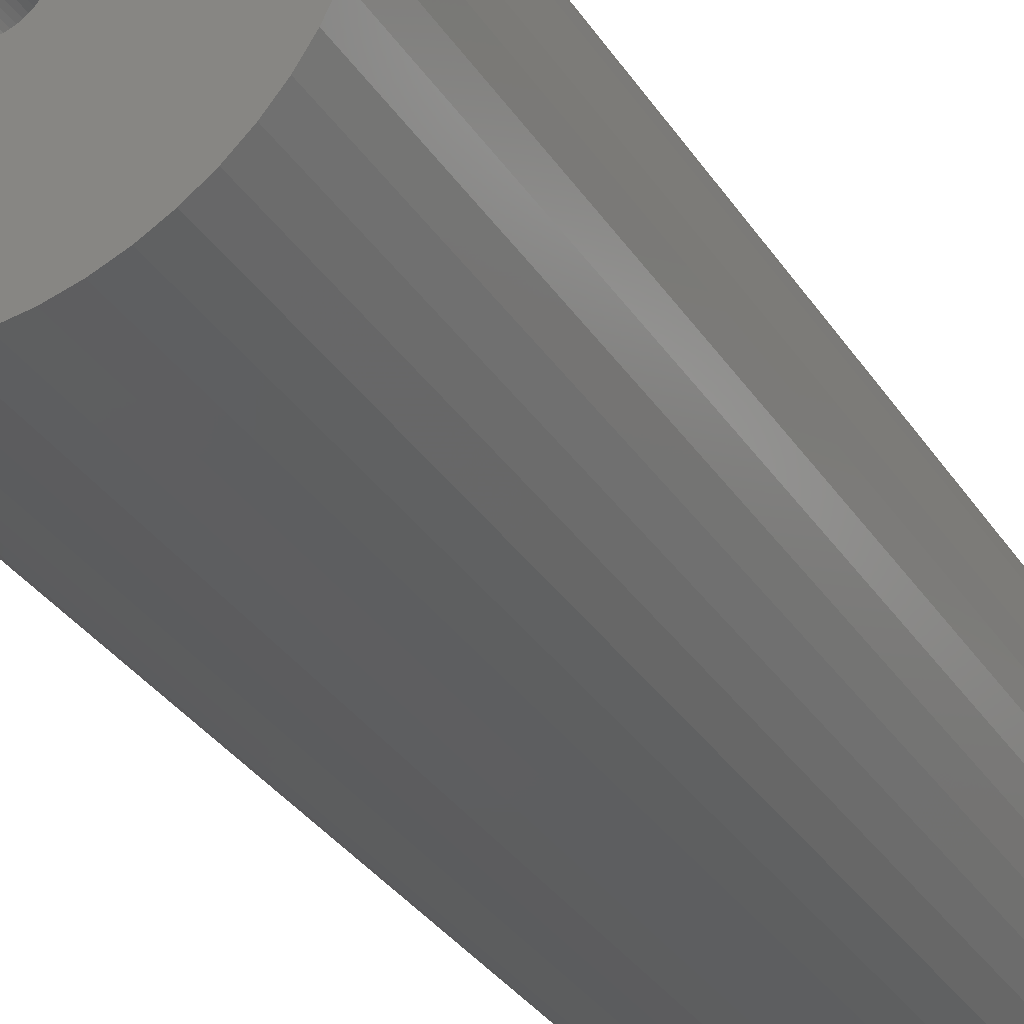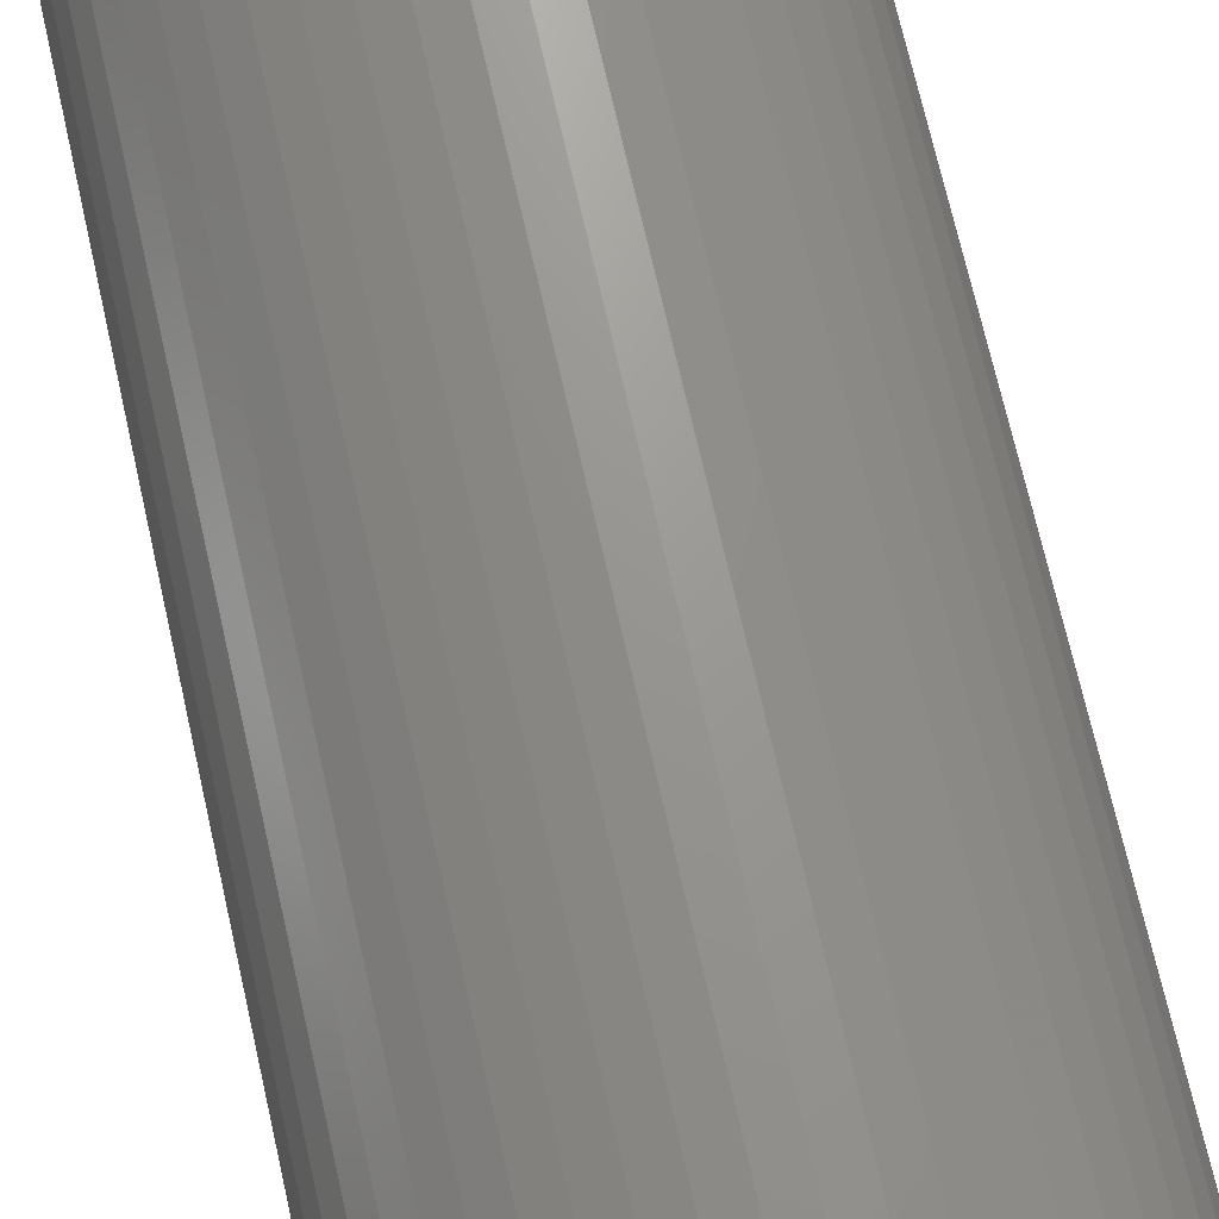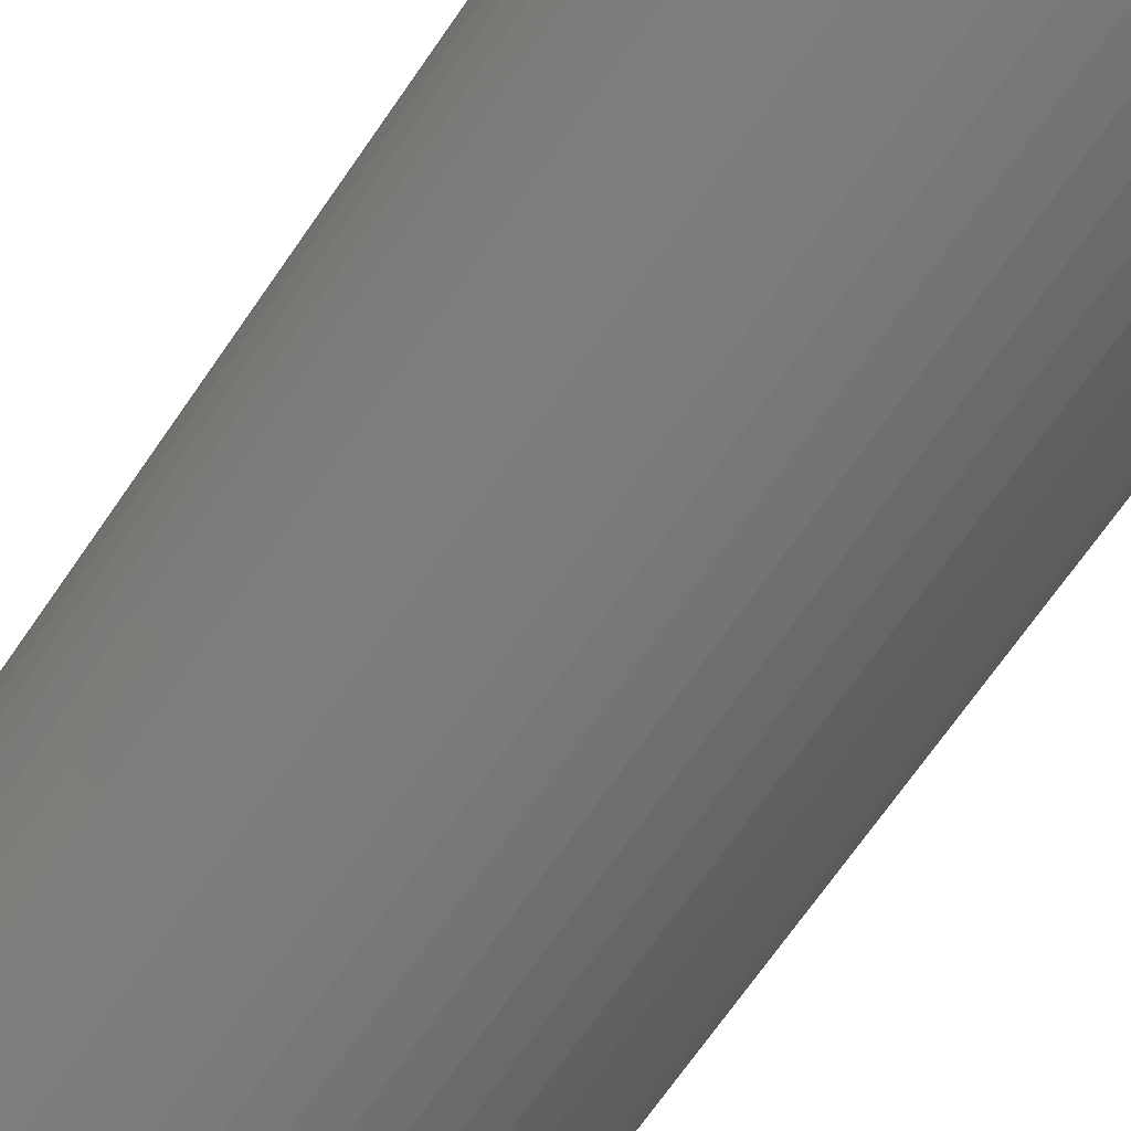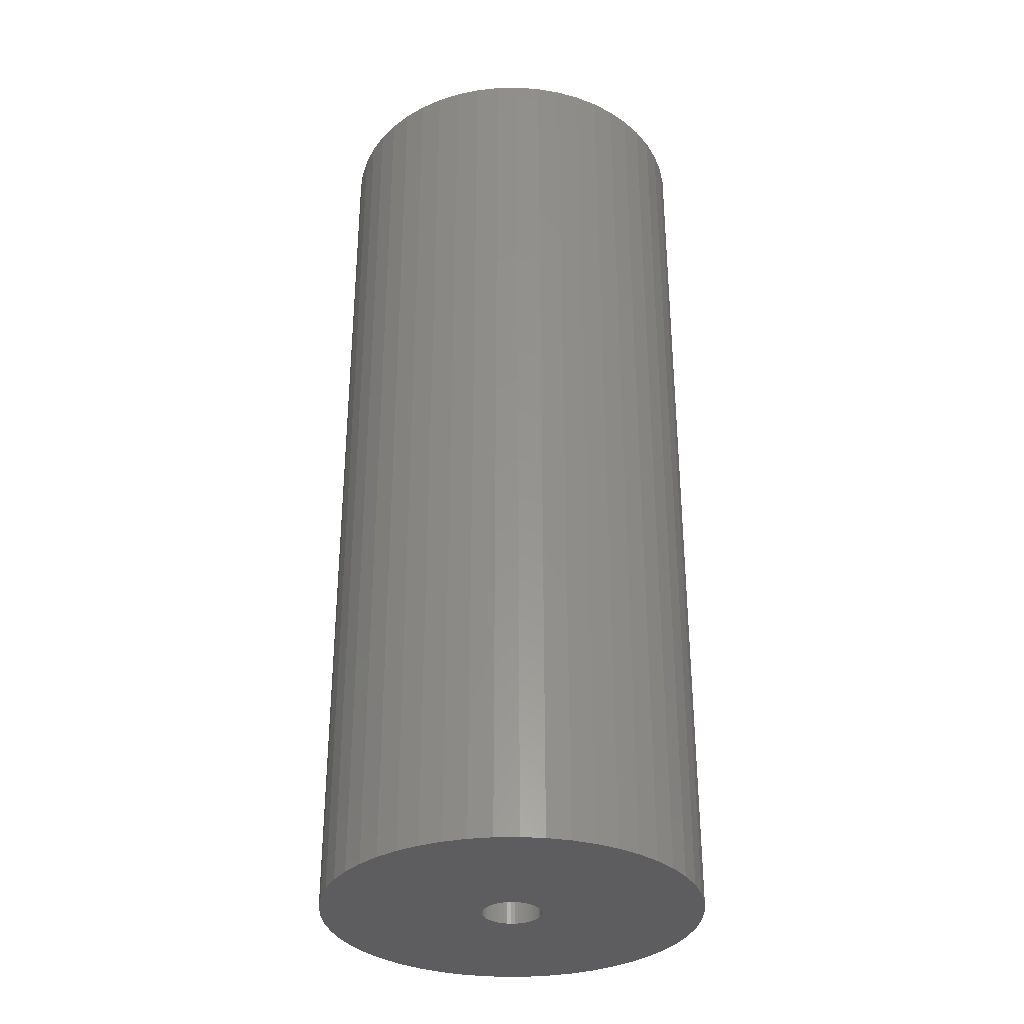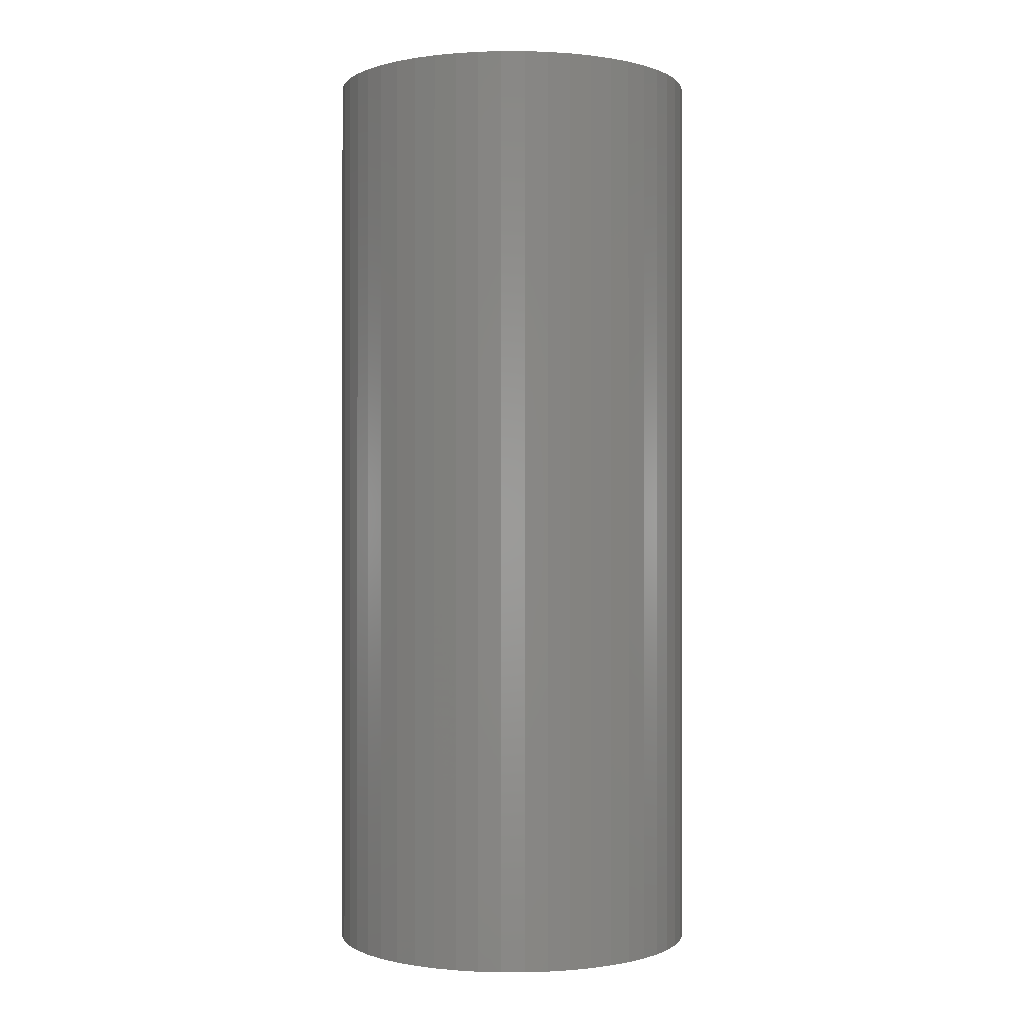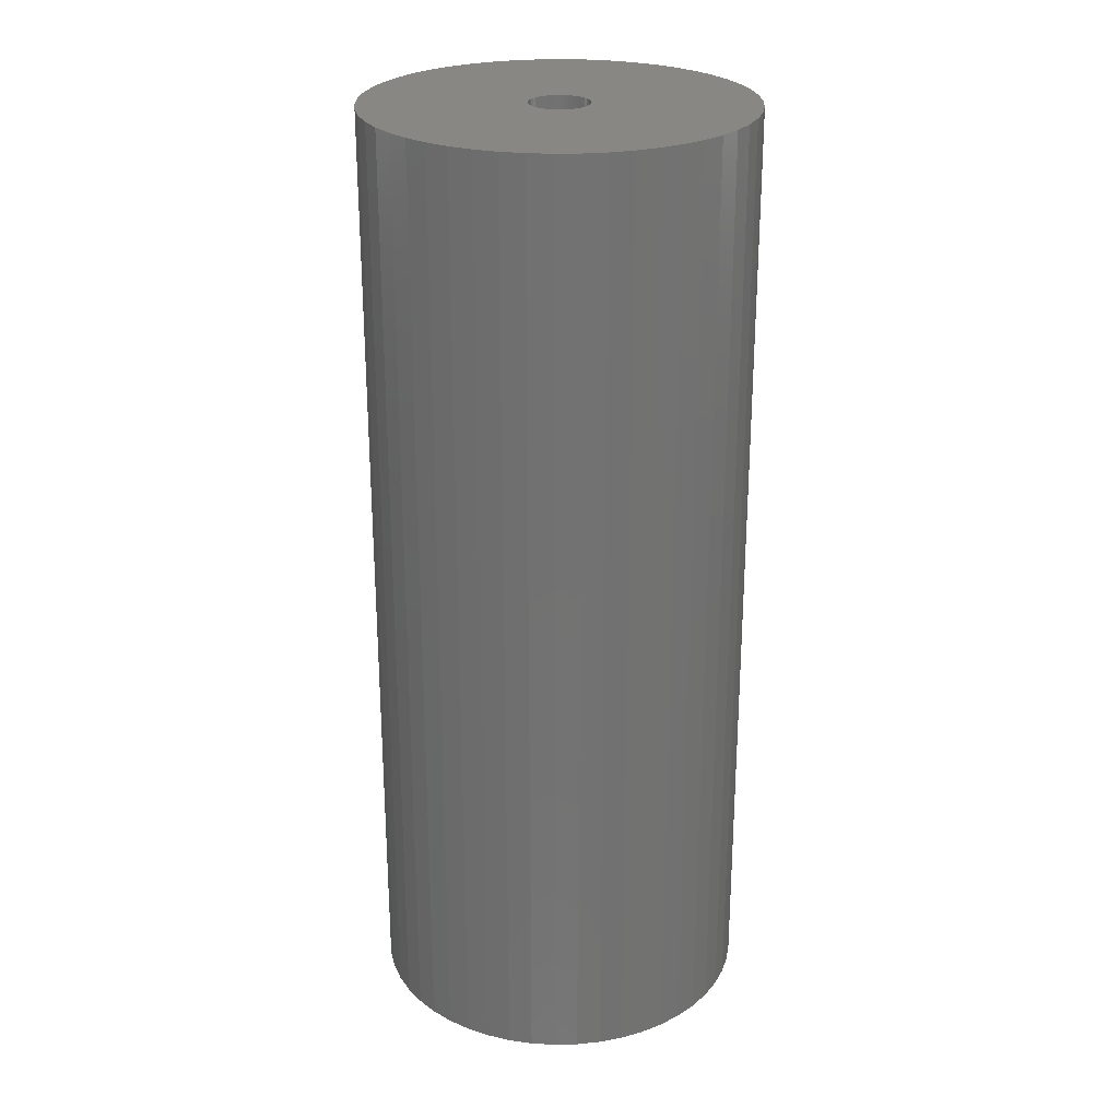
<metadata>
{"format":"stl","ext":"stl","renderer":"f3d","projection":"perspective","resolution":1024,"background":"white","views":[{"elev":-33.7,"azim":-151.5,"up":"+Y"},{"elev":70.6,"azim":-12.7,"up":"+Y"},{"elev":-70.1,"azim":145.3,"up":"+Y"},{"elev":-32.8,"azim":15.9,"up":"+Z"},{"elev":-0.2,"azim":136.5,"up":"+Z"},{"elev":25.6,"azim":98.8,"up":"+Z"}]}
</metadata>
<code>
# stl→obj: 200 verts, 400 faces
v 11.5 0 28.5
v 11.41 1.441 -28.5
v 11.41 1.441 28.5
v 11.5 0 -28.5
v -11.5 0 -28.5
v -11.41 1.441 28.5
v -11.41 1.441 -28.5
v -11.5 0 28.5
v 0.7221 11.48 -28.5
v -0.7221 11.48 28.5
v 0.7221 11.48 28.5
v -0.7221 11.48 -28.5
v -0.7221 -11.48 -28.5
v 0.7221 -11.48 28.5
v -0.7221 -11.48 28.5
v 0.7221 -11.48 -28.5
v 8.383 -7.872 28.5
v 9.304 -6.76 -28.5
v 9.304 -6.76 28.5
v 8.383 -7.872 -28.5
v 8.383 7.872 -28.5
v 7.33 8.861 28.5
v 8.383 7.872 28.5
v 7.33 8.861 -28.5
v -7.33 8.861 -28.5
v -8.383 7.872 28.5
v -7.33 8.861 28.5
v -8.383 7.872 -28.5
v -3.554 10.94 -28.5
v -4.896 10.41 28.5
v -3.554 10.94 28.5
v -4.896 10.41 -28.5
v 10.69 4.233 28.5
v 10.08 5.54 -28.5
v 10.08 5.54 28.5
v 10.69 4.233 -28.5
v 4.896 10.41 -28.5
v 3.554 10.94 28.5
v 4.896 10.41 28.5
v 3.554 10.94 -28.5
v 6.162 9.71 -28.5
v 6.162 9.71 28.5
v -10.69 4.233 -28.5
v -10.08 5.54 28.5
v -10.08 5.54 -28.5
v -10.69 4.233 28.5
v -9.304 6.76 -28.5
v -9.304 6.76 28.5
v 1.8 0 28.5
v 1.786 0.2256 28.5
v 11.14 2.86 28.5
v 11.41 -1.441 28.5
v 1.743 0.4476 28.5
v 1.786 -0.2256 28.5
v 1.674 0.6626 28.5
v 11.14 -2.86 28.5
v 1.577 0.8672 28.5
v 9.304 6.76 28.5
v 1.743 -0.4476 28.5
v 1.456 1.058 28.5
v 10.69 -4.233 28.5
v 1.312 1.232 28.5
v 1.674 -0.6626 28.5
v 1.147 1.387 28.5
v 10.08 -5.54 28.5
v 0.9645 1.52 28.5
v 1.577 -0.8672 28.5
v 0.7664 1.629 28.5
v 0.5562 1.712 28.5
v 2.155 11.3 28.5
v 1.456 -1.058 28.5
v 0.3373 1.768 28.5
v 0.113 1.796 28.5
v -0.113 1.796 28.5
v -0.3373 1.768 28.5
v -2.155 11.3 28.5
v -0.5562 1.712 28.5
v -0.7664 1.629 28.5
v -0.9645 1.52 28.5
v -6.162 9.71 28.5
v -1.147 1.387 28.5
v -1.312 1.232 28.5
v -1.456 1.058 28.5
v 1.312 -1.232 28.5
v 7.33 -8.861 28.5
v 1.147 -1.387 28.5
v 6.162 -9.71 28.5
v 0.9645 -1.52 28.5
v 4.896 -10.41 28.5
v 0.7664 -1.629 28.5
v 3.554 -10.94 28.5
v 0.5562 -1.712 28.5
v 2.155 -11.3 28.5
v 0.3373 -1.768 28.5
v 0.113 -1.796 28.5
v -0.113 -1.796 28.5
v -0.3373 -1.768 28.5
v -2.155 -11.3 28.5
v -0.5562 -1.712 28.5
v -3.554 -10.94 28.5
v -0.7664 -1.629 28.5
v -4.896 -10.41 28.5
v -0.9645 -1.52 28.5
v -6.162 -9.71 28.5
v -1.147 -1.387 28.5
v -7.33 -8.861 28.5
v -1.312 -1.232 28.5
v -8.383 -7.872 28.5
v -1.456 -1.058 28.5
v -9.304 -6.76 28.5
v -1.577 -0.8672 28.5
v -10.08 -5.54 28.5
v -1.674 -0.6626 28.5
v -10.69 -4.233 28.5
v -1.743 -0.4476 28.5
v -11.14 -2.86 28.5
v -1.786 -0.2256 28.5
v -11.41 -1.441 28.5
v -1.8 0 28.5
v -1.577 0.8672 28.5
v -1.674 0.6626 28.5
v -1.743 0.4476 28.5
v -11.14 2.86 28.5
v -1.786 0.2256 28.5
v -2.155 11.3 -28.5
v 1.8 0 -28.5
v 11.41 -1.441 -28.5
v 1.786 -0.2256 -28.5
v 11.14 -2.86 -28.5
v 1.743 -0.4476 -28.5
v 10.69 -4.233 -28.5
v 1.786 0.2256 -28.5
v 1.674 -0.6626 -28.5
v 10.08 -5.54 -28.5
v 11.14 2.86 -28.5
v 1.577 -0.8672 -28.5
v 1.743 0.4476 -28.5
v 1.456 -1.058 -28.5
v 1.312 -1.232 -28.5
v 7.33 -8.861 -28.5
v 1.674 0.6626 -28.5
v 1.147 -1.387 -28.5
v 6.162 -9.71 -28.5
v 0.9645 -1.52 -28.5
v 4.896 -10.41 -28.5
v 1.577 0.8672 -28.5
v 0.7664 -1.629 -28.5
v 3.554 -10.94 -28.5
v 9.304 6.76 -28.5
v 0.5562 -1.712 -28.5
v 2.155 -11.3 -28.5
v 1.456 1.058 -28.5
v 0.3373 -1.768 -28.5
v 0.113 -1.796 -28.5
v -0.113 -1.796 -28.5
v -0.3373 -1.768 -28.5
v -2.155 -11.3 -28.5
v -0.5562 -1.712 -28.5
v -3.554 -10.94 -28.5
v -0.7664 -1.629 -28.5
v -4.896 -10.41 -28.5
v -0.9645 -1.52 -28.5
v -6.162 -9.71 -28.5
v -1.147 -1.387 -28.5
v -7.33 -8.861 -28.5
v -1.312 -1.232 -28.5
v -8.383 -7.872 -28.5
v -1.456 -1.058 -28.5
v 1.312 1.232 -28.5
v 1.147 1.387 -28.5
v 0.9645 1.52 -28.5
v 0.7664 1.629 -28.5
v 0.5562 1.712 -28.5
v 2.155 11.3 -28.5
v 0.3373 1.768 -28.5
v 0.113 1.796 -28.5
v -0.113 1.796 -28.5
v -0.3373 1.768 -28.5
v -0.5562 1.712 -28.5
v -0.7664 1.629 -28.5
v -0.9645 1.52 -28.5
v -6.162 9.71 -28.5
v -1.147 1.387 -28.5
v -1.312 1.232 -28.5
v -1.456 1.058 -28.5
v -1.577 0.8672 -28.5
v -1.674 0.6626 -28.5
v -1.743 0.4476 -28.5
v -11.14 2.86 -28.5
v -1.786 0.2256 -28.5
v -1.8 0 -28.5
v -9.304 -6.76 -28.5
v -1.577 -0.8672 -28.5
v -10.08 -5.54 -28.5
v -1.674 -0.6626 -28.5
v -10.69 -4.233 -28.5
v -1.743 -0.4476 -28.5
v -11.14 -2.86 -28.5
v -1.786 -0.2256 -28.5
v -11.41 -1.441 -28.5
f 1 2 3
f 2 1 4
f 5 6 7
f 6 5 8
f 9 10 11
f 10 9 12
f 13 14 15
f 14 13 16
f 17 18 19
f 18 17 20
f 21 22 23
f 22 21 24
f 25 26 27
f 26 25 28
f 29 30 31
f 30 29 32
f 33 34 35
f 34 33 36
f 37 38 39
f 38 37 40
f 41 39 42
f 39 41 37
f 43 44 45
f 44 43 46
f 47 26 28
f 26 47 48
f 49 1 3
f 50 3 51
f 1 49 52
f 53 51 33
f 54 52 49
f 55 33 35
f 52 54 56
f 57 35 58
f 59 56 54
f 60 58 23
f 56 59 61
f 62 23 22
f 63 61 59
f 64 22 42
f 61 63 65
f 66 42 39
f 67 65 63
f 68 39 38
f 65 67 19
f 69 38 70
f 71 19 67
f 19 71 17
f 3 50 49
f 51 53 50
f 33 55 53
f 35 57 55
f 58 60 57
f 23 62 60
f 22 64 62
f 42 66 64
f 39 68 66
f 72 70 11
f 38 69 68
f 70 72 69
f 11 73 72
f 11 74 73
f 10 74 11
f 74 10 75
f 76 75 10
f 75 76 77
f 31 77 76
f 77 31 78
f 30 78 31
f 78 30 79
f 80 79 30
f 79 80 81
f 27 81 80
f 81 27 82
f 82 26 83
f 26 82 27
f 84 17 71
f 17 84 85
f 86 85 84
f 85 86 87
f 88 87 86
f 87 88 89
f 90 89 88
f 89 90 91
f 92 91 90
f 91 92 93
f 94 93 92
f 93 94 14
f 95 14 94
f 96 14 95
f 15 96 97
f 98 97 99
f 96 15 14
f 100 99 101
f 102 101 103
f 104 103 105
f 106 105 107
f 108 107 109
f 110 109 111
f 112 111 113
f 114 113 115
f 116 115 117
f 97 98 15
f 118 117 119
f 48 83 26
f 83 48 120
f 99 100 98
f 44 120 48
f 101 102 100
f 120 44 121
f 103 104 102
f 46 121 44
f 105 106 104
f 121 46 122
f 107 108 106
f 123 122 46
f 109 110 108
f 122 123 124
f 111 112 110
f 6 124 123
f 113 114 112
f 124 6 119
f 115 116 114
f 8 119 6
f 117 118 116
f 119 8 118
f 12 76 10
f 76 12 125
f 126 4 127
f 128 127 129
f 4 126 2
f 130 129 131
f 132 2 126
f 133 131 134
f 2 132 135
f 136 134 18
f 137 135 132
f 138 18 20
f 135 137 36
f 139 20 140
f 141 36 137
f 142 140 143
f 36 141 34
f 144 143 145
f 146 34 141
f 147 145 148
f 34 146 149
f 150 148 151
f 152 149 146
f 149 152 21
f 127 128 126
f 129 130 128
f 131 133 130
f 134 136 133
f 18 138 136
f 20 139 138
f 140 142 139
f 143 144 142
f 145 147 144
f 153 151 16
f 148 150 147
f 151 153 150
f 16 154 153
f 16 155 154
f 13 155 16
f 155 13 156
f 157 156 13
f 156 157 158
f 159 158 157
f 158 159 160
f 161 160 159
f 160 161 162
f 163 162 161
f 162 163 164
f 165 164 163
f 164 165 166
f 166 167 168
f 167 166 165
f 169 21 152
f 21 169 24
f 170 24 169
f 24 170 41
f 171 41 170
f 41 171 37
f 172 37 171
f 37 172 40
f 173 40 172
f 40 173 174
f 175 174 173
f 174 175 9
f 176 9 175
f 177 9 176
f 12 177 178
f 125 178 179
f 177 12 9
f 29 179 180
f 32 180 181
f 182 181 183
f 25 183 184
f 28 184 185
f 47 185 186
f 45 186 187
f 43 187 188
f 189 188 190
f 178 125 12
f 7 190 191
f 192 168 167
f 168 192 193
f 179 29 125
f 194 193 192
f 180 32 29
f 193 194 195
f 181 182 32
f 196 195 194
f 183 25 182
f 195 196 197
f 184 28 25
f 198 197 196
f 185 47 28
f 197 198 199
f 186 45 47
f 200 199 198
f 187 43 45
f 199 200 191
f 188 189 43
f 5 191 200
f 190 7 189
f 191 5 7
f 16 93 14
f 93 16 151
f 51 36 33
f 36 51 135
f 3 135 51
f 135 3 2
f 58 21 23
f 21 58 149
f 35 149 58
f 149 35 34
f 40 70 38
f 70 40 174
f 174 11 70
f 11 174 9
f 24 42 22
f 42 24 41
f 45 48 47
f 48 45 44
f 189 46 43
f 46 189 123
f 7 123 189
f 123 7 6
f 32 80 30
f 80 32 182
f 182 27 80
f 27 182 25
f 125 31 76
f 31 125 29
f 52 4 1
f 4 52 127
f 194 114 196
f 114 194 112
f 145 87 89
f 87 145 143
f 61 129 56
f 129 61 131
f 159 98 100
f 98 159 157
f 198 118 200
f 118 198 116
f 200 8 5
f 8 200 118
f 196 116 198
f 116 196 114
f 140 17 85
f 17 140 20
f 148 89 91
f 89 148 145
f 151 91 93
f 91 151 148
f 19 134 65
f 134 19 18
f 56 127 52
f 127 56 129
f 157 15 98
f 15 157 13
f 161 100 102
f 100 161 159
f 167 110 192
f 110 167 108
f 167 106 108
f 106 167 165
f 143 85 87
f 85 143 140
f 65 131 61
f 131 65 134
f 192 112 194
f 112 192 110
f 163 102 104
f 102 163 161
f 165 104 106
f 104 165 163
f 126 50 132
f 50 126 49
f 119 190 124
f 190 119 191
f 177 73 74
f 73 177 176
f 154 96 95
f 96 154 155
f 170 62 64
f 62 170 169
f 184 81 82
f 81 184 183
f 180 77 78
f 77 180 179
f 138 67 136
f 67 138 71
f 141 57 146
f 57 141 55
f 132 53 137
f 53 132 50
f 173 68 69
f 68 173 172
f 175 69 72
f 69 175 173
f 171 64 66
f 64 171 170
f 121 186 120
f 186 121 187
f 122 187 121
f 187 122 188
f 179 75 77
f 75 179 178
f 153 95 94
f 95 153 154
f 137 55 141
f 55 137 53
f 152 62 169
f 62 152 60
f 146 60 152
f 60 146 57
f 176 72 73
f 72 176 175
f 172 66 68
f 66 172 171
f 120 185 83
f 185 120 186
f 83 184 82
f 184 83 185
f 124 188 122
f 188 124 190
f 181 78 79
f 78 181 180
f 183 79 81
f 79 183 181
f 178 74 75
f 74 178 177
f 139 86 84
f 86 139 142
f 130 54 128
f 54 130 59
f 136 63 133
f 63 136 67
f 139 71 138
f 71 139 84
f 128 49 126
f 49 128 54
f 156 99 97
f 99 156 158
f 113 197 115
f 197 113 195
f 117 191 119
f 191 117 199
f 147 92 90
f 92 147 150
f 150 94 92
f 94 150 153
f 142 88 86
f 88 142 144
f 144 90 88
f 90 144 147
f 133 59 130
f 59 133 63
f 155 97 96
f 97 155 156
f 158 101 99
f 101 158 160
f 162 105 103
f 105 162 164
f 164 107 105
f 107 164 166
f 115 199 117
f 199 115 197
f 160 103 101
f 103 160 162
f 109 193 111
f 193 109 168
f 111 195 113
f 195 111 193
f 107 168 109
f 168 107 166

</code>
